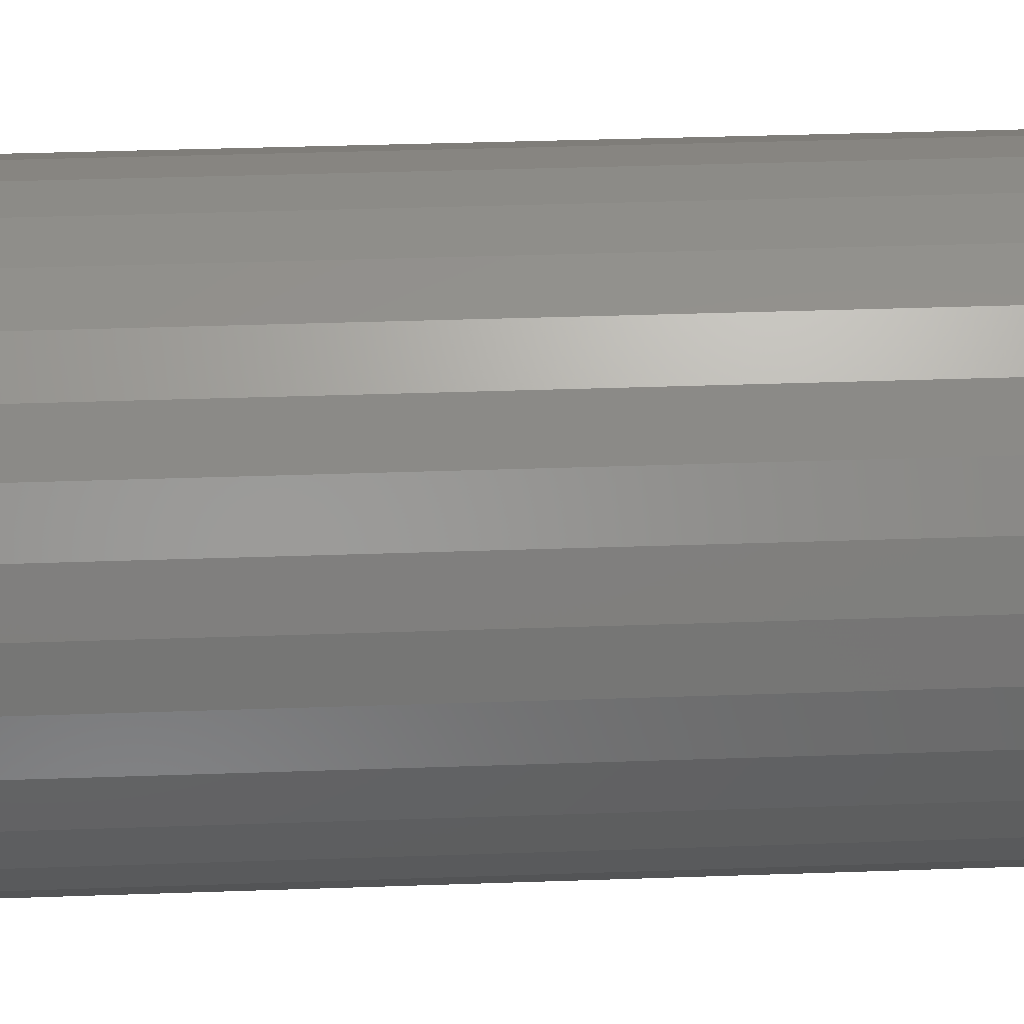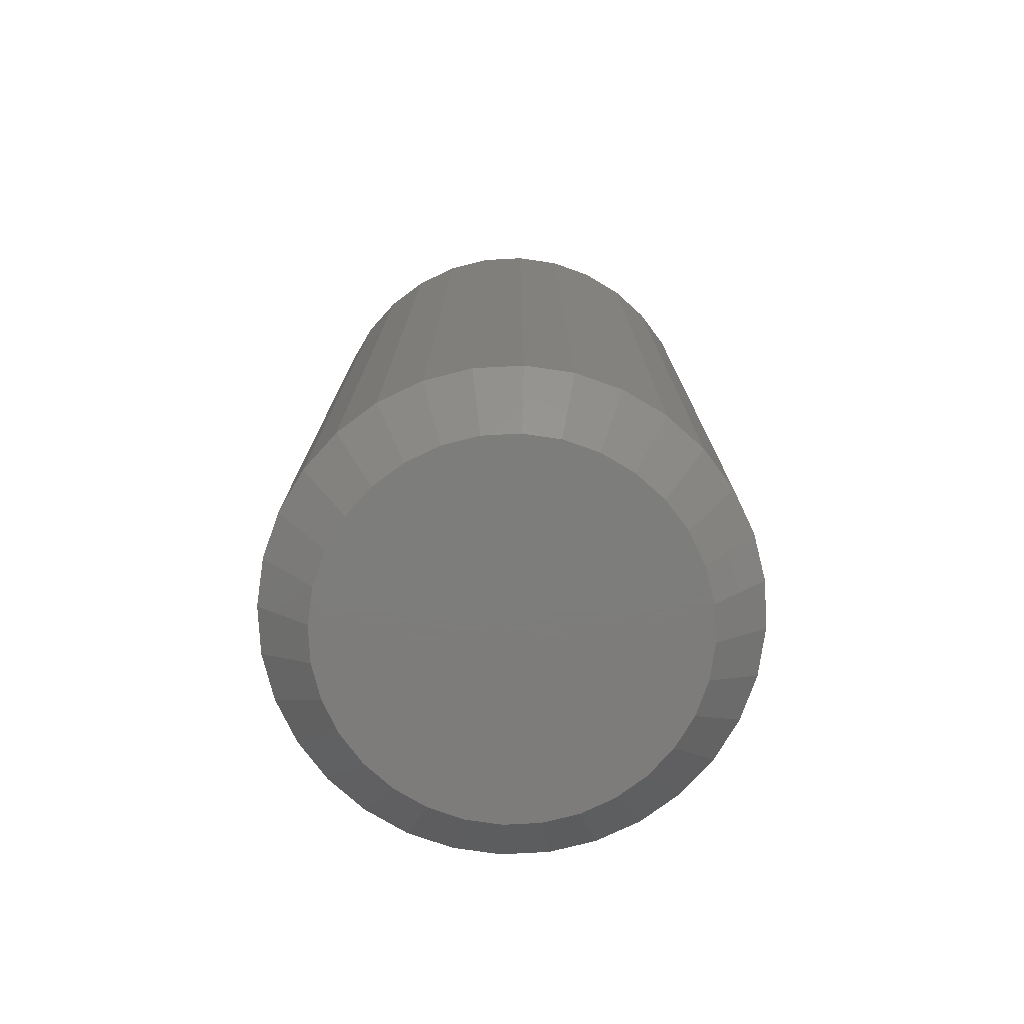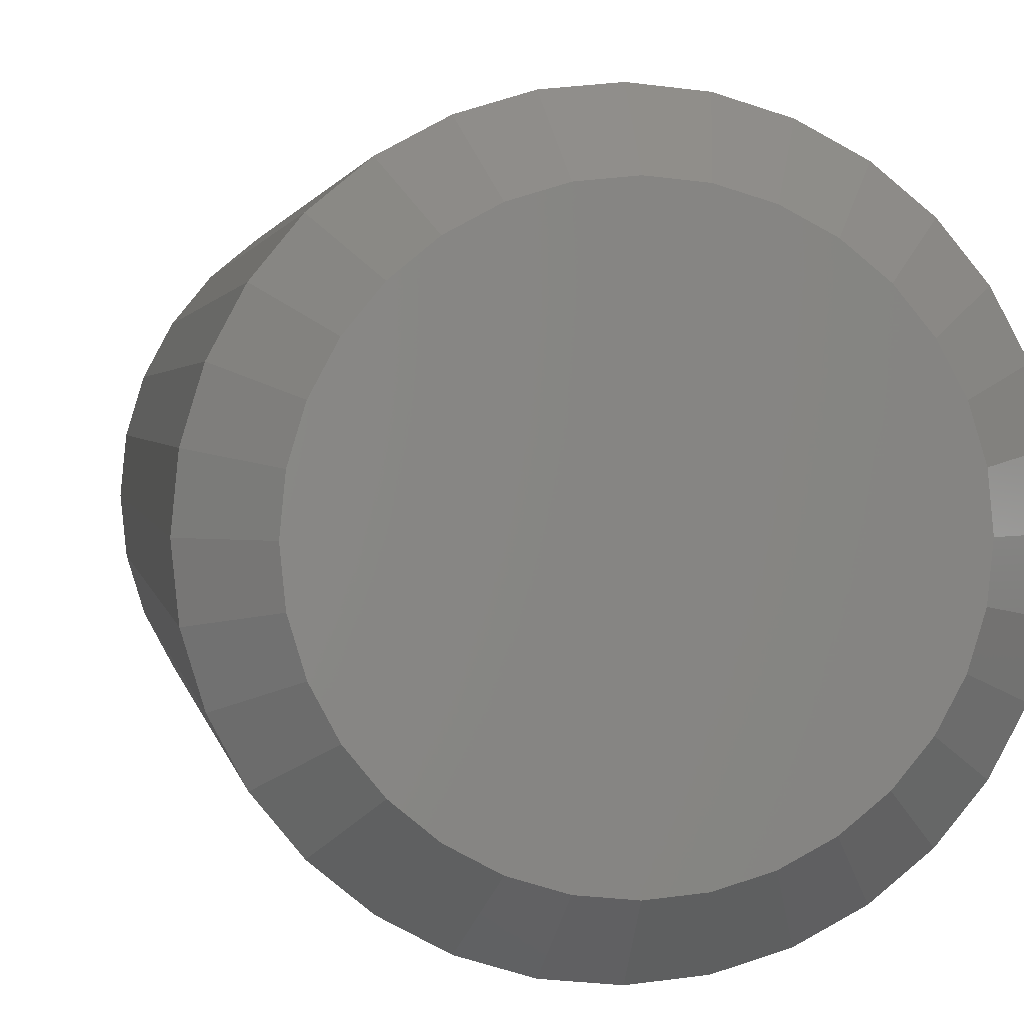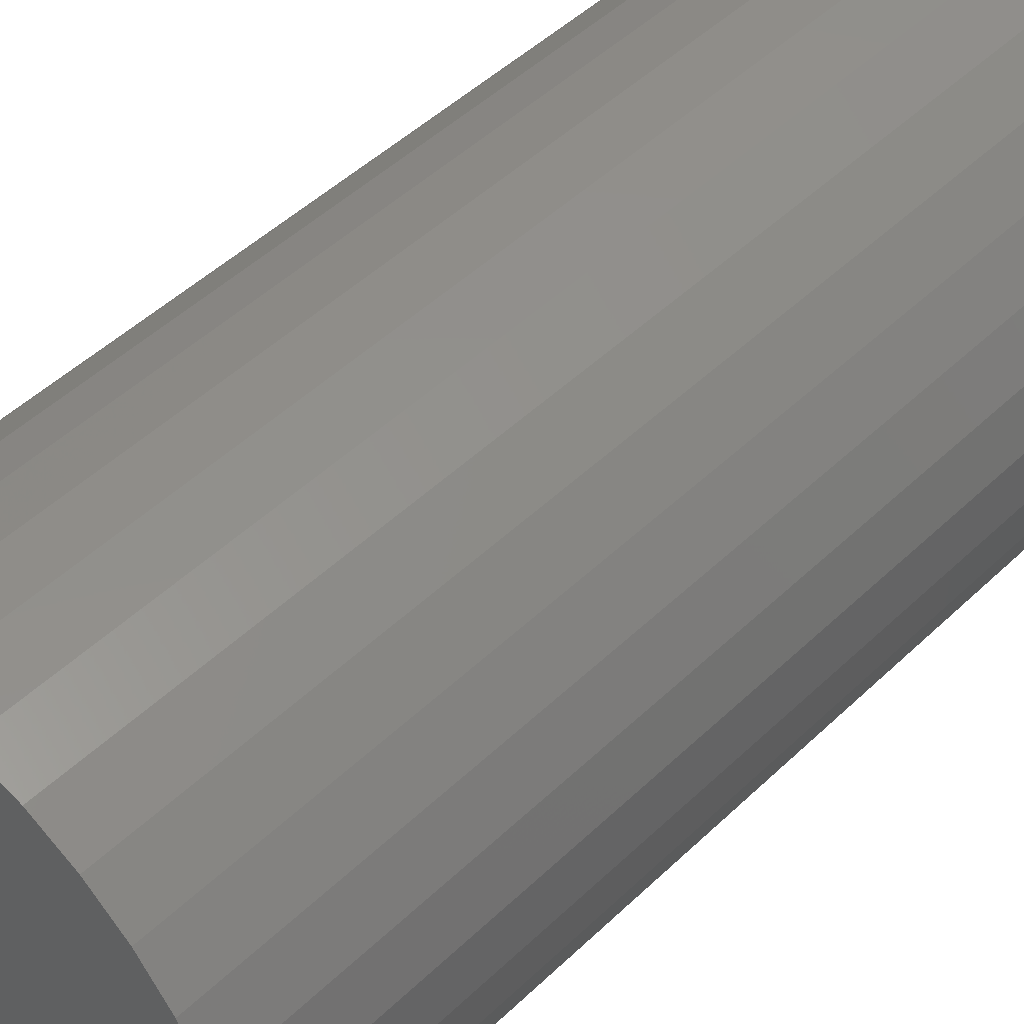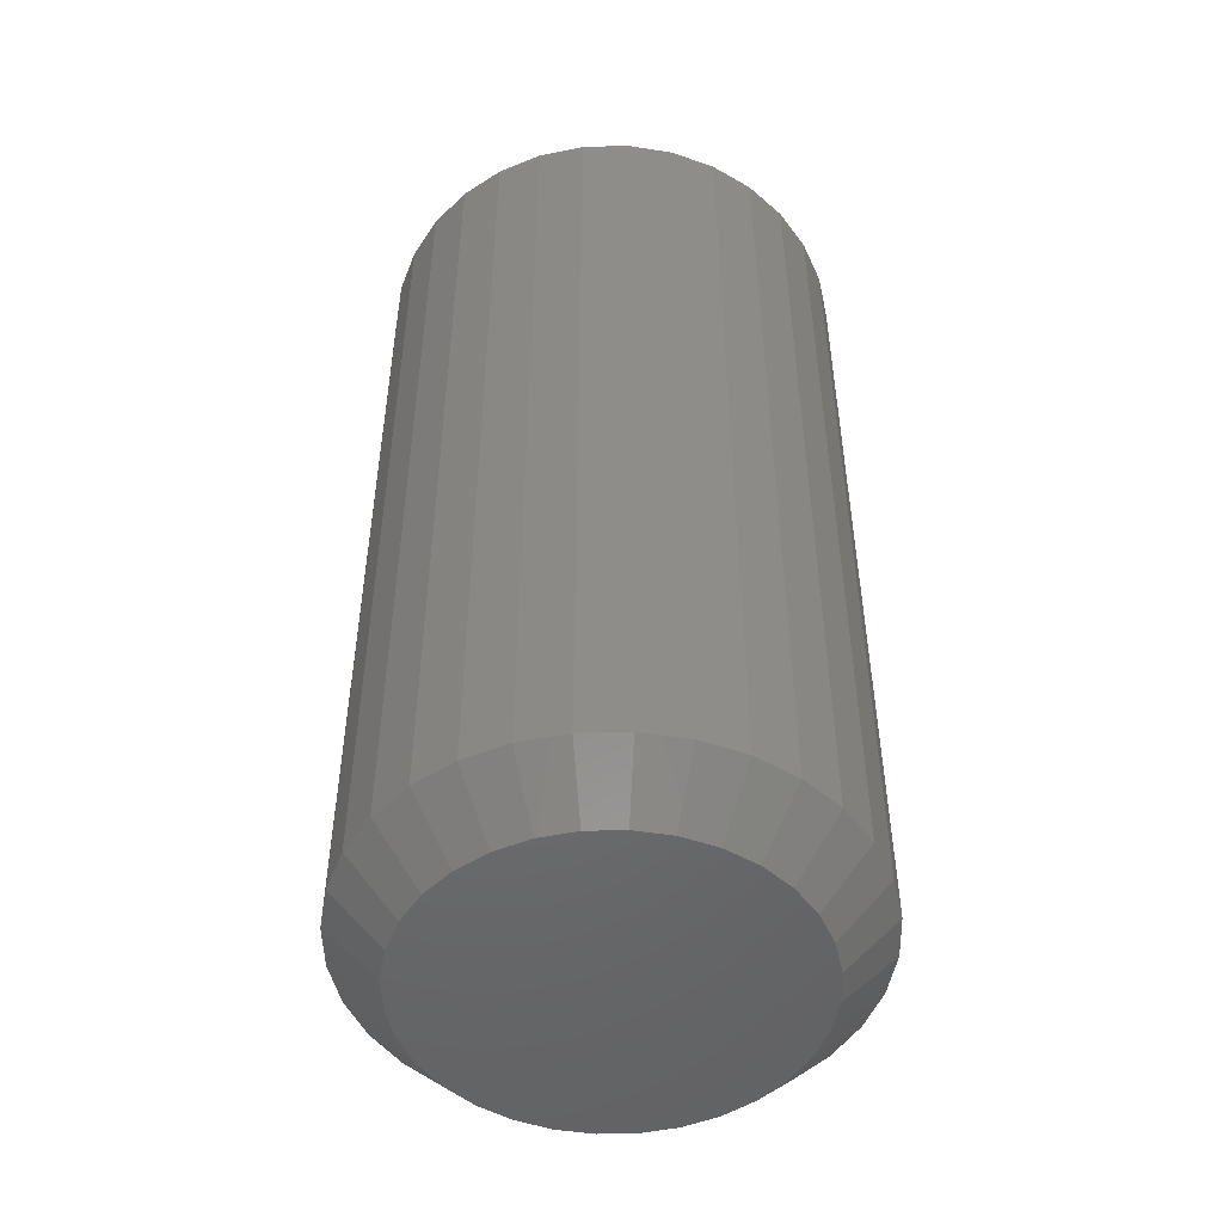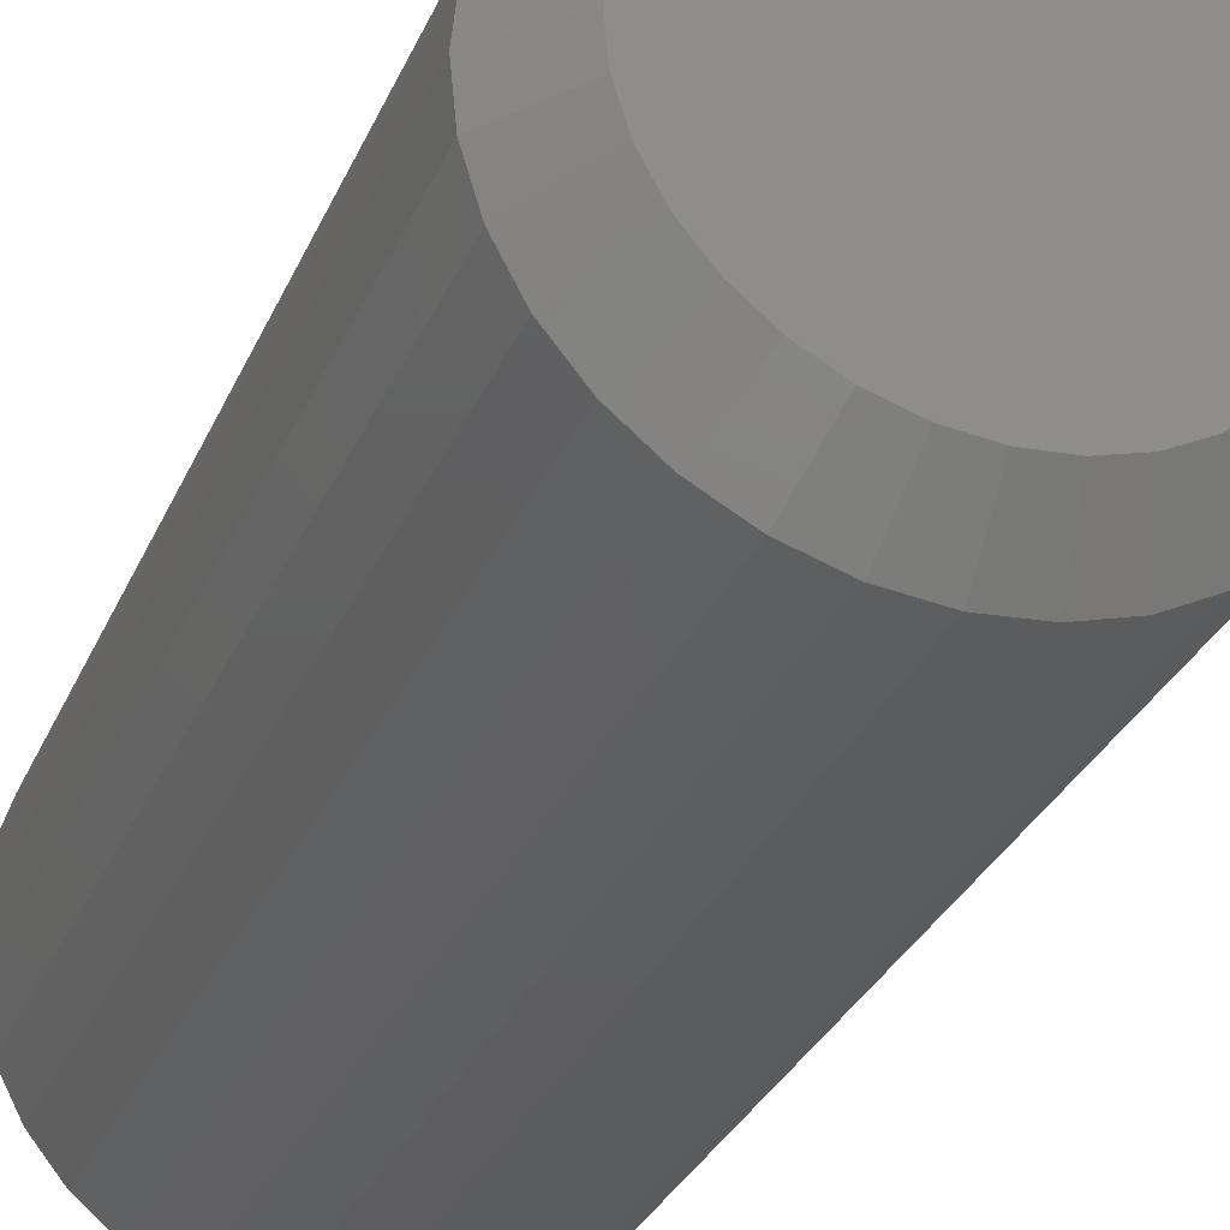
<metadata>
{"format":"stl","ext":"stl","renderer":"f3d","projection":"perspective","resolution":1024,"background":"white","views":[{"elev":39.0,"azim":87.5,"up":"+Z"},{"elev":-76.4,"azim":-47.6,"up":"+Y"},{"elev":1.7,"azim":-8.1,"up":"+Z"},{"elev":47.7,"azim":-137.0,"up":"+Z"},{"elev":-49.6,"azim":-15.4,"up":"+Y"},{"elev":-31.5,"azim":-20.9,"up":"+Z"}]}
</metadata>
<code>
# stl→obj: 96 verts, 188 faces
v 0.2734 -0.2812 -0.1775
v 0.295 -0.2812 -0.1775
v 0.2842 -0.2812 -0.1765
v 0.263 -0.2812 -0.1807
v 0.3054 -0.2812 -0.1807
v 0.2534 -0.2812 -0.1858
v 0.315 -0.2812 -0.1858
v 0.245 -0.2812 -0.1927
v 0.3234 -0.2812 -0.1927
v 0.2381 -0.2812 -0.2011
v 0.3303 -0.2812 -0.2011
v 0.233 -0.2812 -0.2107
v 0.3354 -0.2812 -0.2107
v 0.3354 -0.2812 -0.2531
v 0.2381 -0.2812 -0.2627
v 0.3303 -0.2812 -0.2627
v 0.245 -0.2812 -0.2711
v 0.3234 -0.2812 -0.2711
v 0.2534 -0.2812 -0.278
v 0.315 -0.2812 -0.278
v 0.263 -0.2812 -0.2831
v 0.3054 -0.2812 -0.2831
v 0.2734 -0.2812 -0.2863
v 0.295 -0.2812 -0.2863
v 0.2842 -0.2812 -0.2873
v 0.3386 -0.2812 -0.2211
v 0.2298 -0.2812 -0.2211
v 0.3396 -0.2812 -0.2319
v 0.2288 -0.2812 -0.2319
v 0.3386 -0.2812 -0.2427
v 0.2298 -0.2812 -0.2427
v 0.233 -0.2812 -0.2531
v 0.3553 0 -0.2319
v 0.3553 -0.2656 -0.2319
v 0.3539 -7.695e-19 -0.2458
v 0.3539 -0.2656 -0.2458
v 0.3499 -1.509e-18 -0.2591
v 0.3499 -0.2656 -0.2591
v 0.3433 -2.191e-18 -0.2714
v 0.3433 -0.2656 -0.2714
v 0.3345 -2.789e-18 -0.2821
v 0.3345 -0.2656 -0.2821
v 0.3237 -3.279e-18 -0.291
v 0.3237 -0.2656 -0.291
v 0.3114 -3.644e-18 -0.2976
v 0.3114 -0.2656 -0.2976
v 0.2981 -3.868e-18 -0.3016
v 0.2981 -0.2656 -0.3016
v 0.2842 -3.944e-18 -0.303
v 0.2842 -0.2656 -0.303
v 0.2703 -3.868e-18 -0.3016
v 0.2703 -0.2656 -0.3016
v 0.257 -3.644e-18 -0.2976
v 0.257 -0.2656 -0.2976
v 0.2447 -3.279e-18 -0.291
v 0.2447 -0.2656 -0.291
v 0.234 -2.789e-18 -0.2821
v 0.234 -0.2656 -0.2821
v 0.2251 -2.191e-18 -0.2714
v 0.2251 -0.2656 -0.2714
v 0.2186 -1.509e-18 -0.2591
v 0.2186 -0.2656 -0.2591
v 0.2145 -7.695e-19 -0.2458
v 0.2145 -0.2656 -0.2458
v 0.2132 7.245e-34 -0.2319
v 0.2132 -0.2656 -0.2319
v 0.2145 7.695e-19 -0.218
v 0.2145 -0.2656 -0.218
v 0.2186 1.509e-18 -0.2047
v 0.2186 -0.2656 -0.2047
v 0.2251 2.191e-18 -0.1924
v 0.2251 -0.2656 -0.1924
v 0.234 2.789e-18 -0.1817
v 0.234 -0.2656 -0.1817
v 0.2447 3.279e-18 -0.1728
v 0.2447 -0.2656 -0.1728
v 0.257 3.644e-18 -0.1663
v 0.257 -0.2656 -0.1663
v 0.2703 3.868e-18 -0.1622
v 0.2703 -0.2656 -0.1622
v 0.2842 3.944e-18 -0.1609
v 0.2842 -0.2656 -0.1609
v 0.2981 3.868e-18 -0.1622
v 0.2981 -0.2656 -0.1622
v 0.3114 3.644e-18 -0.1663
v 0.3114 -0.2656 -0.1663
v 0.3237 3.279e-18 -0.1728
v 0.3237 -0.2656 -0.1728
v 0.3345 2.789e-18 -0.1817
v 0.3345 -0.2656 -0.1817
v 0.3433 2.191e-18 -0.1924
v 0.3433 -0.2656 -0.1924
v 0.3499 1.509e-18 -0.2047
v 0.3499 -0.2656 -0.2047
v 0.3539 7.695e-19 -0.218
v 0.3539 -0.2656 -0.218
f 1 2 3
f 2 1 4
f 2 4 5
f 5 4 6
f 5 6 7
f 7 6 8
f 7 8 9
f 9 8 10
f 9 10 11
f 11 10 12
f 11 12 13
f 14 15 16
f 16 15 17
f 16 17 18
f 18 17 19
f 18 19 20
f 20 19 21
f 20 21 22
f 22 21 23
f 22 23 24
f 24 23 25
f 13 12 26
f 26 12 27
f 26 27 28
f 28 27 29
f 28 29 30
f 30 29 31
f 30 31 14
f 14 31 32
f 14 32 15
f 33 34 35
f 35 34 36
f 35 36 37
f 37 36 38
f 37 38 39
f 39 38 40
f 39 40 41
f 41 40 42
f 41 42 43
f 43 42 44
f 43 44 45
f 45 44 46
f 45 46 47
f 47 46 48
f 47 48 49
f 49 48 50
f 49 50 51
f 51 50 52
f 51 52 53
f 53 52 54
f 53 54 55
f 55 54 56
f 55 56 57
f 57 56 58
f 57 58 59
f 59 58 60
f 59 60 61
f 61 60 62
f 61 62 63
f 63 62 64
f 63 64 65
f 65 64 66
f 65 66 67
f 67 66 68
f 67 68 69
f 69 68 70
f 69 70 71
f 71 70 72
f 71 72 73
f 73 72 74
f 73 74 75
f 75 74 76
f 75 76 77
f 77 76 78
f 77 78 79
f 79 78 80
f 79 80 81
f 81 80 82
f 81 82 83
f 83 82 84
f 83 84 85
f 85 84 86
f 85 86 87
f 87 86 88
f 87 88 89
f 89 88 90
f 89 90 91
f 91 90 92
f 91 92 93
f 93 92 94
f 93 94 95
f 95 94 96
f 95 96 33
f 33 96 34
f 29 27 66
f 27 68 66
f 34 96 28
f 96 26 28
f 96 94 13
f 26 96 13
f 92 90 11
f 11 94 92
f 13 94 11
f 88 86 5
f 7 88 5
f 7 9 88
f 84 82 2
f 2 86 84
f 5 86 2
f 80 78 4
f 1 80 4
f 1 3 80
f 76 74 6
f 6 78 76
f 4 78 6
f 72 70 12
f 10 72 12
f 10 8 72
f 27 70 68
f 12 70 27
f 9 11 90
f 90 88 9
f 3 2 82
f 82 80 3
f 8 6 74
f 74 72 8
f 28 30 34
f 30 36 34
f 66 64 29
f 64 31 29
f 64 62 32
f 31 64 32
f 60 58 15
f 15 62 60
f 32 62 15
f 56 54 21
f 19 56 21
f 19 17 56
f 52 50 23
f 23 54 52
f 21 54 23
f 48 46 22
f 24 48 22
f 24 25 48
f 44 42 20
f 20 46 44
f 22 46 20
f 40 38 14
f 16 40 14
f 16 18 40
f 30 38 36
f 14 38 30
f 17 15 58
f 58 56 17
f 25 23 50
f 50 48 25
f 18 20 42
f 42 40 18
f 81 83 79
f 77 79 83
f 85 77 83
f 75 77 85
f 87 75 85
f 73 75 87
f 89 73 87
f 71 73 89
f 91 71 89
f 41 57 39
f 55 57 41
f 43 55 41
f 53 55 43
f 45 53 43
f 51 53 45
f 47 51 45
f 49 51 47
f 57 59 39
f 39 59 61
f 39 61 37
f 37 61 63
f 37 63 35
f 35 63 65
f 35 65 33
f 33 65 67
f 33 67 95
f 95 67 69
f 95 69 93
f 93 69 71
f 93 71 91

</code>
